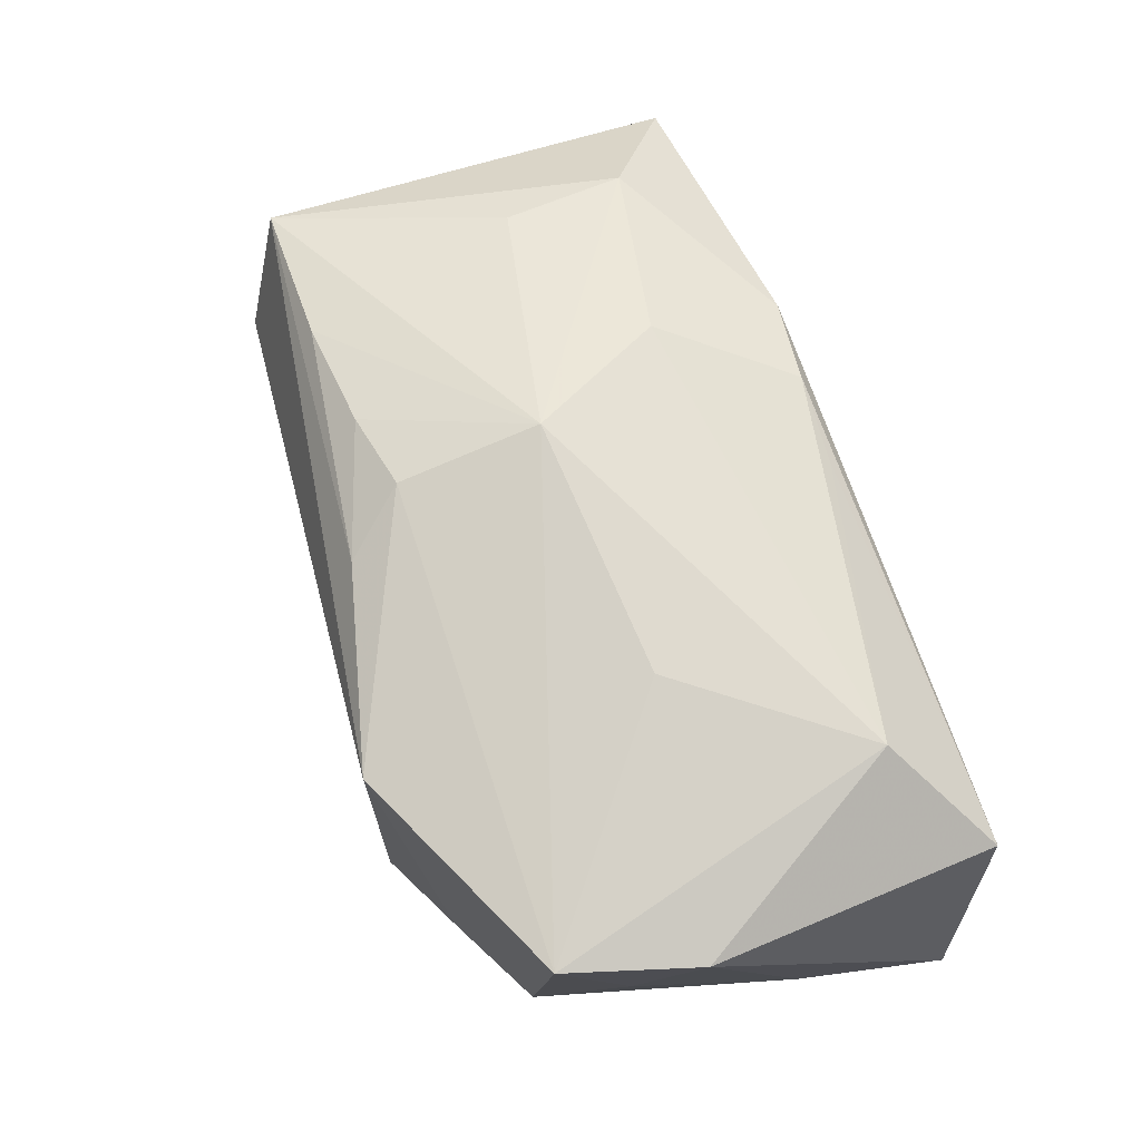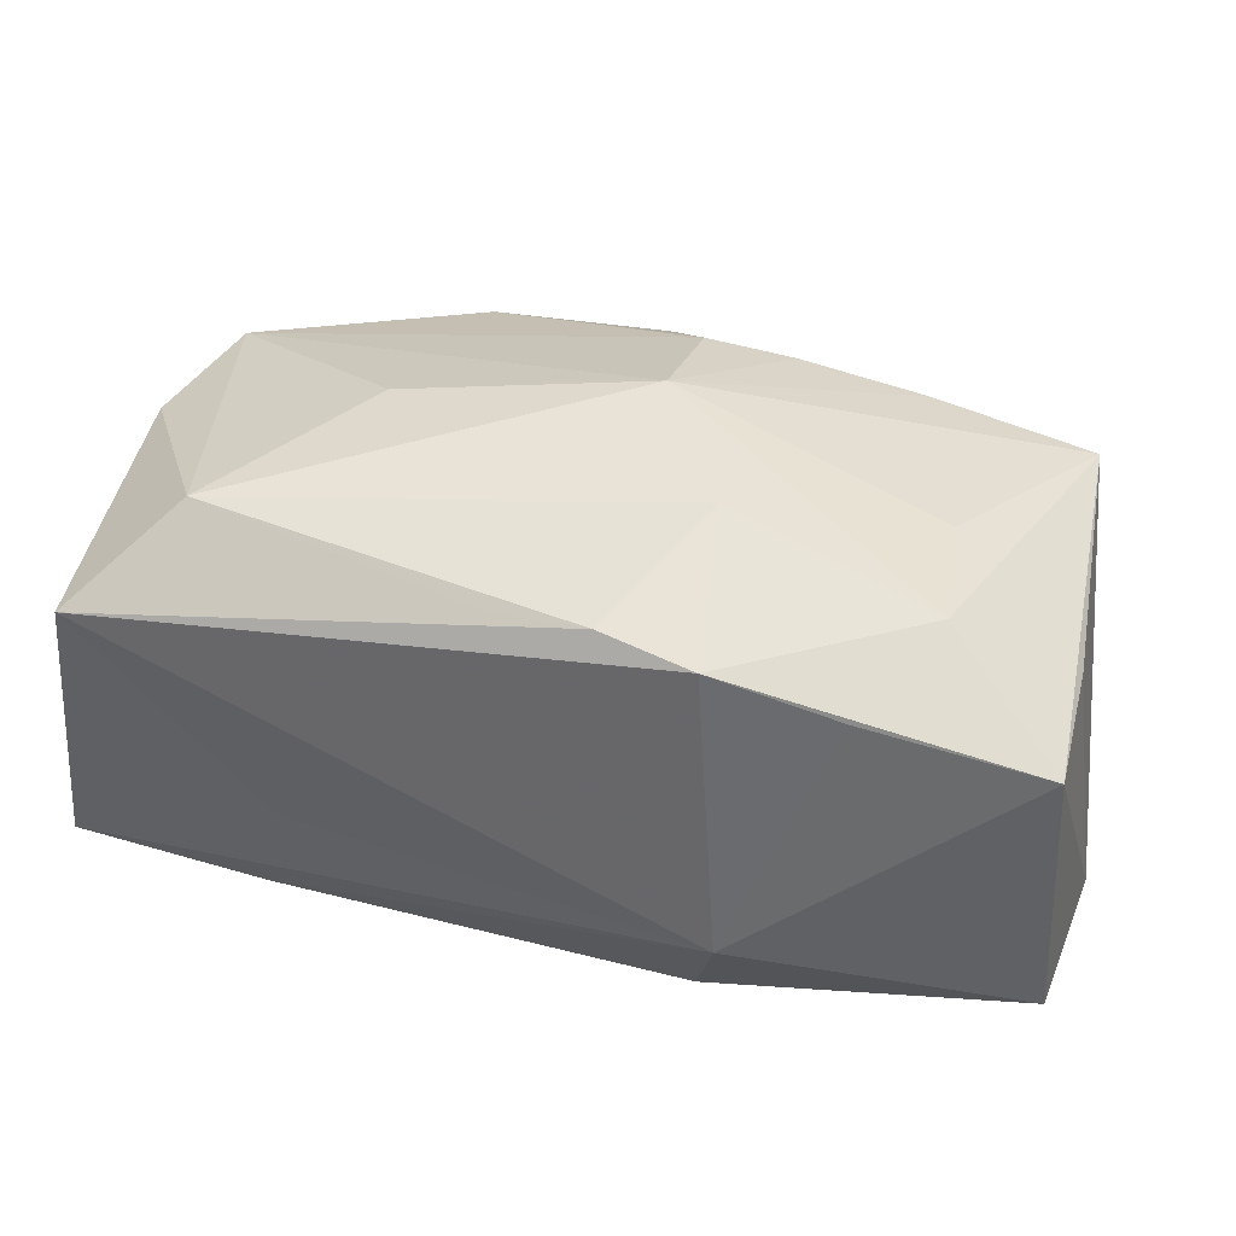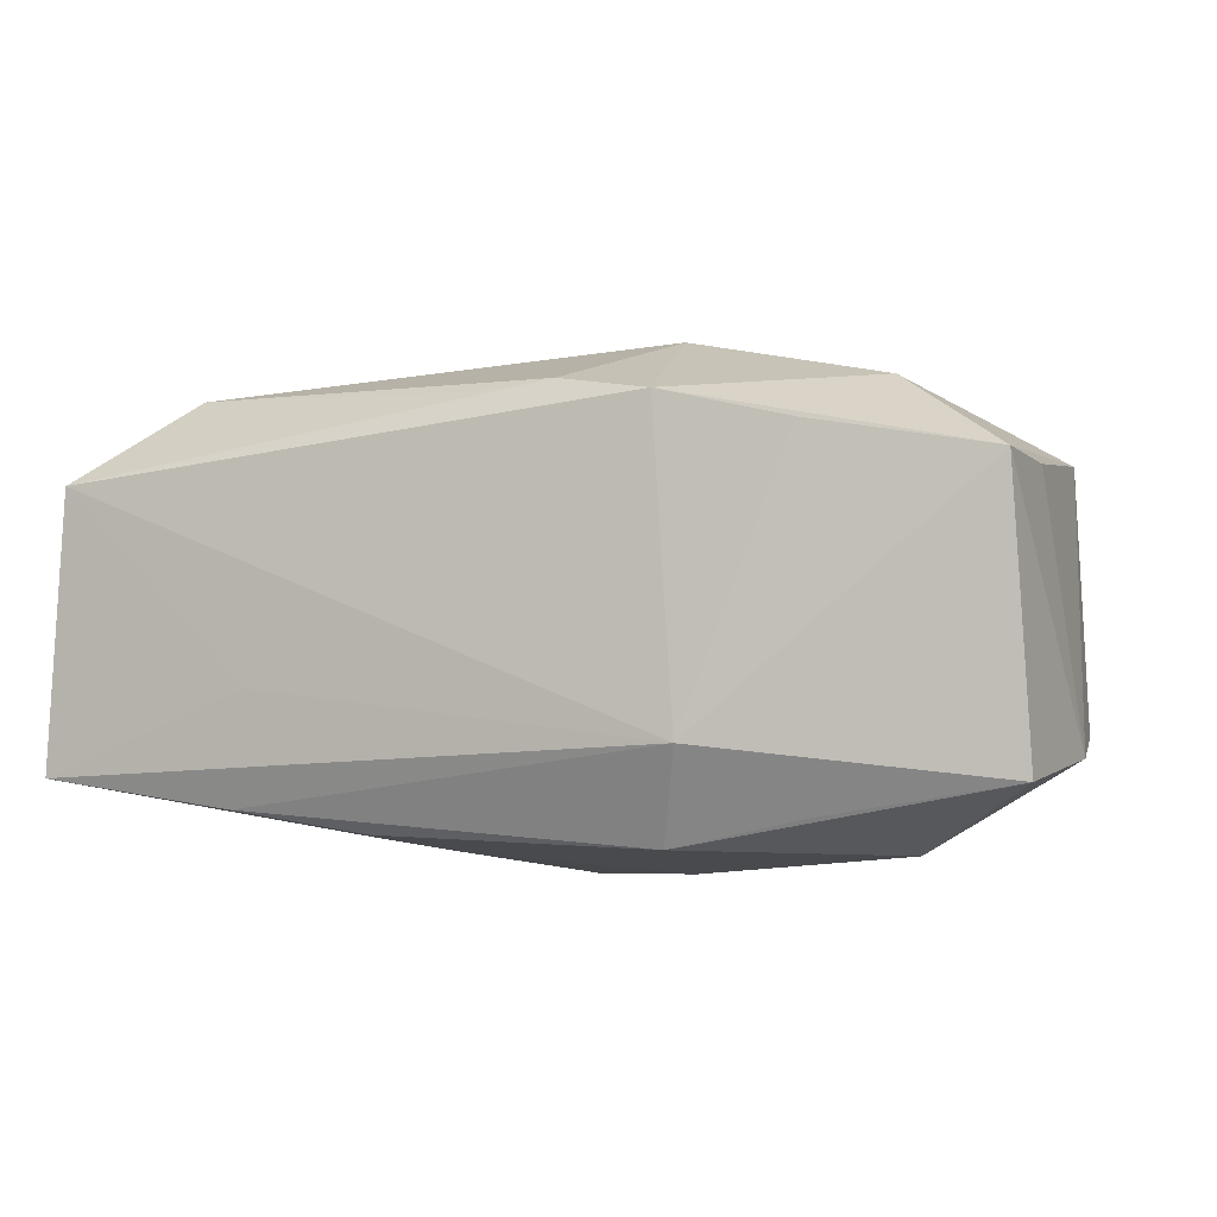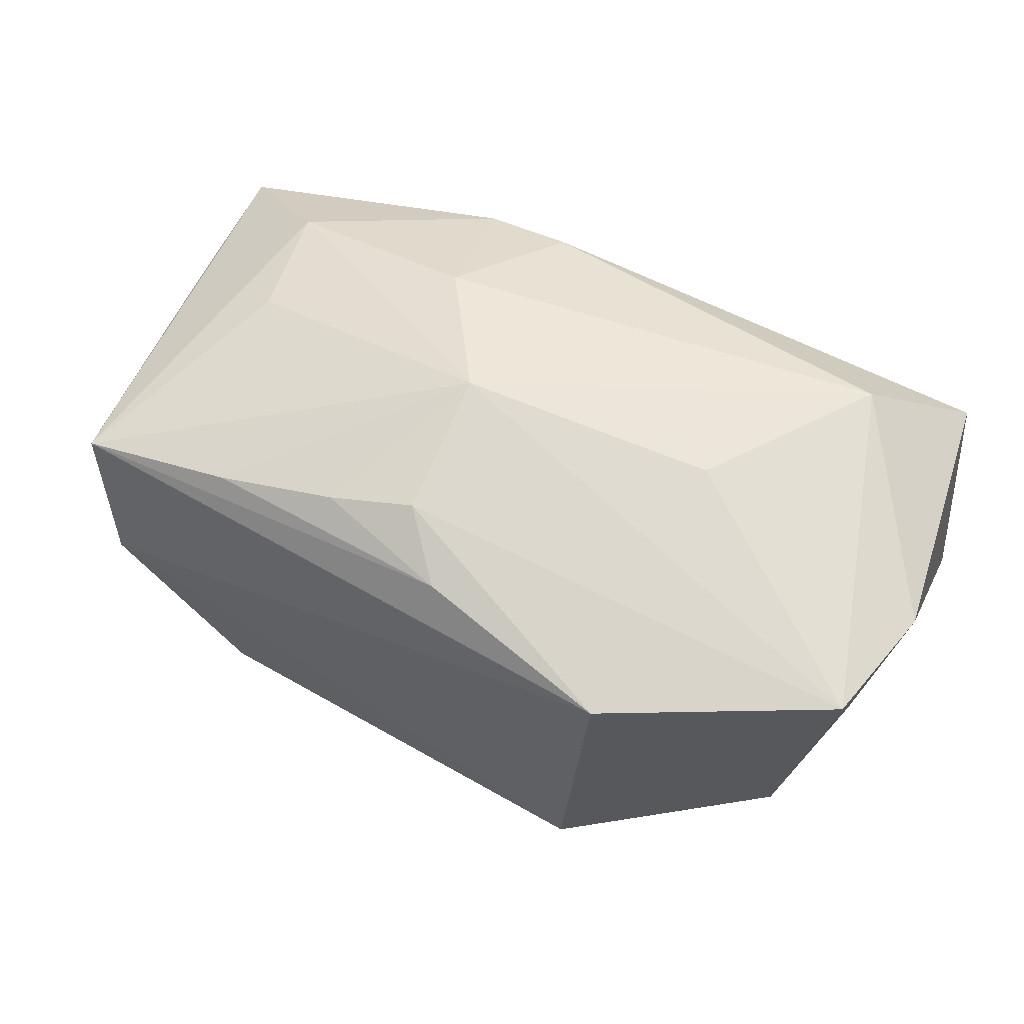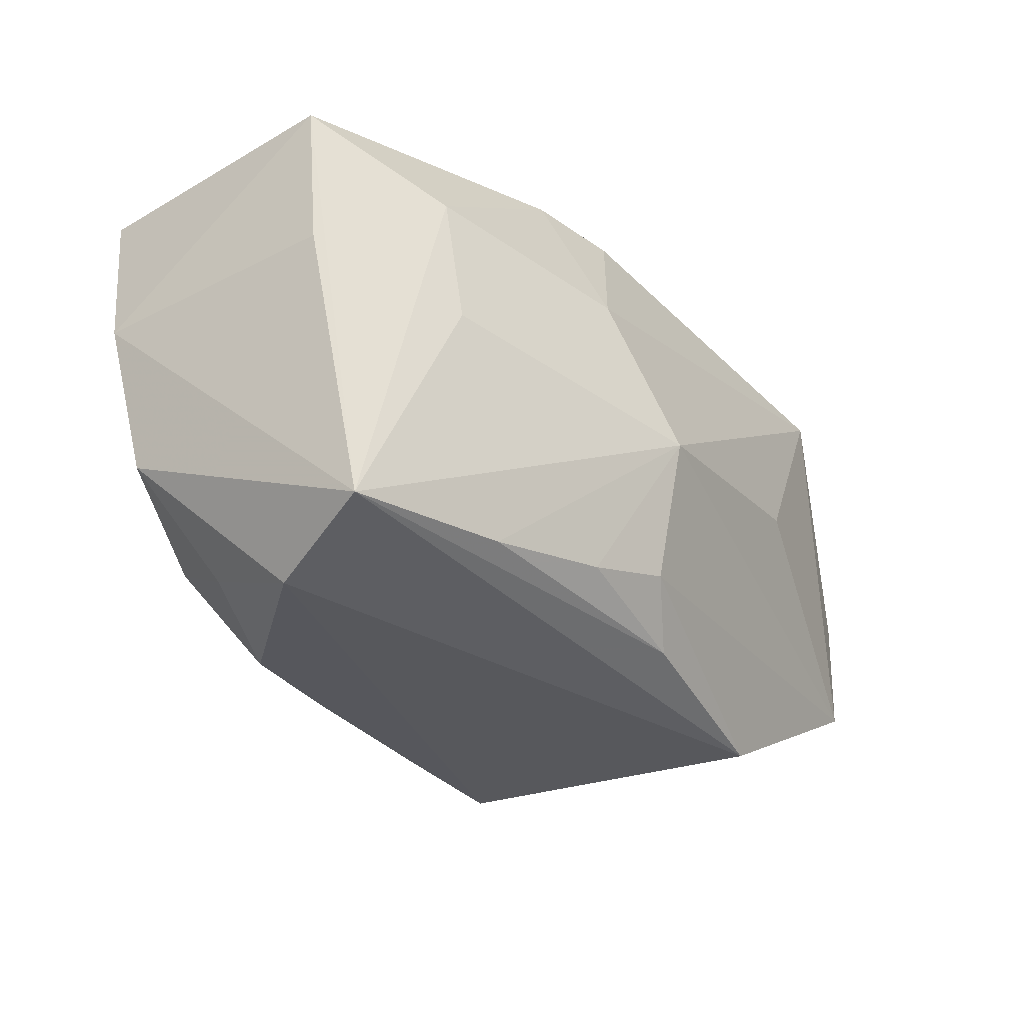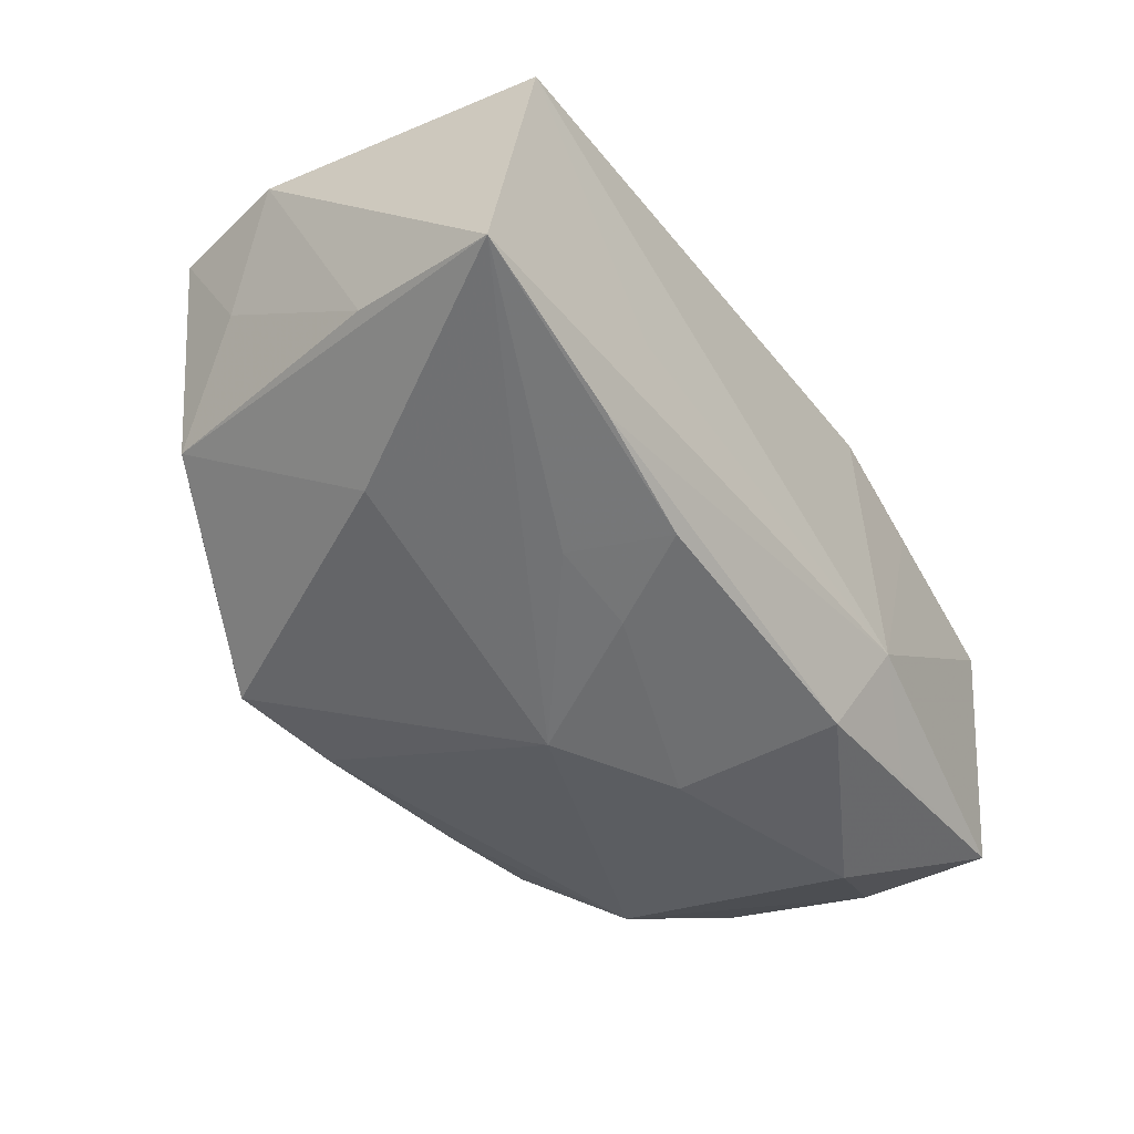
<metadata>
{"format":"obj","ext":"obj","renderer":"f3d","projection":"perspective","resolution":1024,"background":"white","views":[{"elev":65.4,"azim":71.3,"up":"+Z"},{"elev":34.9,"azim":-164.2,"up":"+Z"},{"elev":-6.6,"azim":-158.6,"up":"+Z"},{"elev":58.9,"azim":24.2,"up":"+Z"},{"elev":-26.4,"azim":-52.2,"up":"+Y"},{"elev":-47.4,"azim":124.8,"up":"+Z"}]}
</metadata>
<code>
v 0.02158 0.0107 0.01262
v 0.0005889 -0.01523 0.01268
v -0.009211 0.01594 0.01017
v 0.01163 0.006579 -0.01369
v -0.02983 0.003256 -0.009604
v -0.01045 0.01594 -0.009031
v 0.0276 -0.006768 0.001631
v -0.02126 0.005919 -0.01491
v -0.01611 -0.01305 0.01182
v -0.003299 0.01515 0.01132
v 0.0008122 -0.002072 -0.01576
v 0.02977 0.01439 -0.01019
v 0.02977 -0.002981 0.009379
v -0.02413 -0.01587 0.00162
v -0.0225 -0.01316 -0.005827
v -0.008142 -0.01236 0.01357
v -0.002587 -0.01132 0.01471
v -0.01567 -0.01589 -0.008591
v -0.00698 0.002362 -0.01585
v 0.01376 -0.0007904 0.01437
v -0.02816 0.005162 0.006541
v -0.007927 0.006663 0.01473
v 0.002769 0.01474 0.01101
v 0.005782 0.006761 -0.01458
v 0.01138 -0.01791 -0.01149
v 0.01579 0.01536 -0.005302
v -0.007786 -0.01602 -0.01033
v 0.02045 -0.001023 -0.01165
v -0.02881 0.0126 -0.01124
v 0.02475 -0.01212 -0.004967
v -0.01701 0.01284 -0.01296
v -0.01978 -0.01005 -0.012
v -0.01716 0.01542 0.008109
v -0.002625 -0.00223 0.01667
v -0.02838 0.01455 0.005953
v 0.004513 -0.01641 -0.01233
v -0.02105 0.009209 0.01135
v -0.02834 -0.006721 -0.007855
v 0.01755 0.0137 -0.01217
v 0.01314 -0.01842 0.01062
v 0.02785 0.01594 0.00704
v -0.02004 0.001228 0.01197
v 0.02845 0.004539 -0.0077
v 0.01794 -0.01518 -0.008009
v 0.009093 0.01267 -0.01365
v 0.02759 -0.01154 0.01051
v -0.008717 0.01271 -0.01461
v -0.02662 -0.01309 0.009454
f 28 11 12
f 26 12 6
f 6 41 26
f 26 41 12
f 2 48 40
f 40 17 2
f 46 17 40
f 12 11 4
f 4 45 12
f 12 45 39
f 39 45 47
f 6 12 39
f 39 47 6
f 24 4 11
f 45 4 24
f 48 35 21
f 21 5 48
f 35 5 21
f 6 35 33
f 48 2 9
f 40 44 30
f 30 46 40
f 30 28 12
f 23 41 10
f 10 1 23
f 23 1 41
f 17 46 34
f 48 9 34
f 41 1 13
f 13 1 46
f 12 41 13
f 37 35 48
f 19 8 47
f 19 24 11
f 47 45 19
f 45 24 19
f 47 8 29
f 29 35 6
f 29 5 35
f 29 8 5
f 48 5 38
f 25 44 40
f 11 28 25
f 25 30 44
f 28 30 25
f 16 2 17
f 16 9 2
f 17 34 16
f 16 34 9
f 22 1 10
f 22 34 1
f 22 37 34
f 46 1 20
f 20 34 46
f 1 34 20
f 43 30 12
f 12 13 43
f 46 30 7
f 7 13 46
f 30 43 7
f 7 43 13
f 48 34 42
f 42 37 48
f 34 37 42
f 3 22 10
f 37 22 3
f 3 33 35
f 35 37 3
f 10 41 3
f 6 33 3
f 3 41 6
f 6 47 31
f 31 29 6
f 47 29 31
f 48 38 14
f 40 48 14
f 14 25 40
f 18 25 14
f 5 8 32
f 32 38 5
f 32 19 11
f 8 19 32
f 18 14 15
f 15 14 38
f 15 32 18
f 38 32 15
f 11 25 36
f 36 32 11
f 18 32 27
f 32 36 27
f 27 25 18
f 27 36 25

</code>
